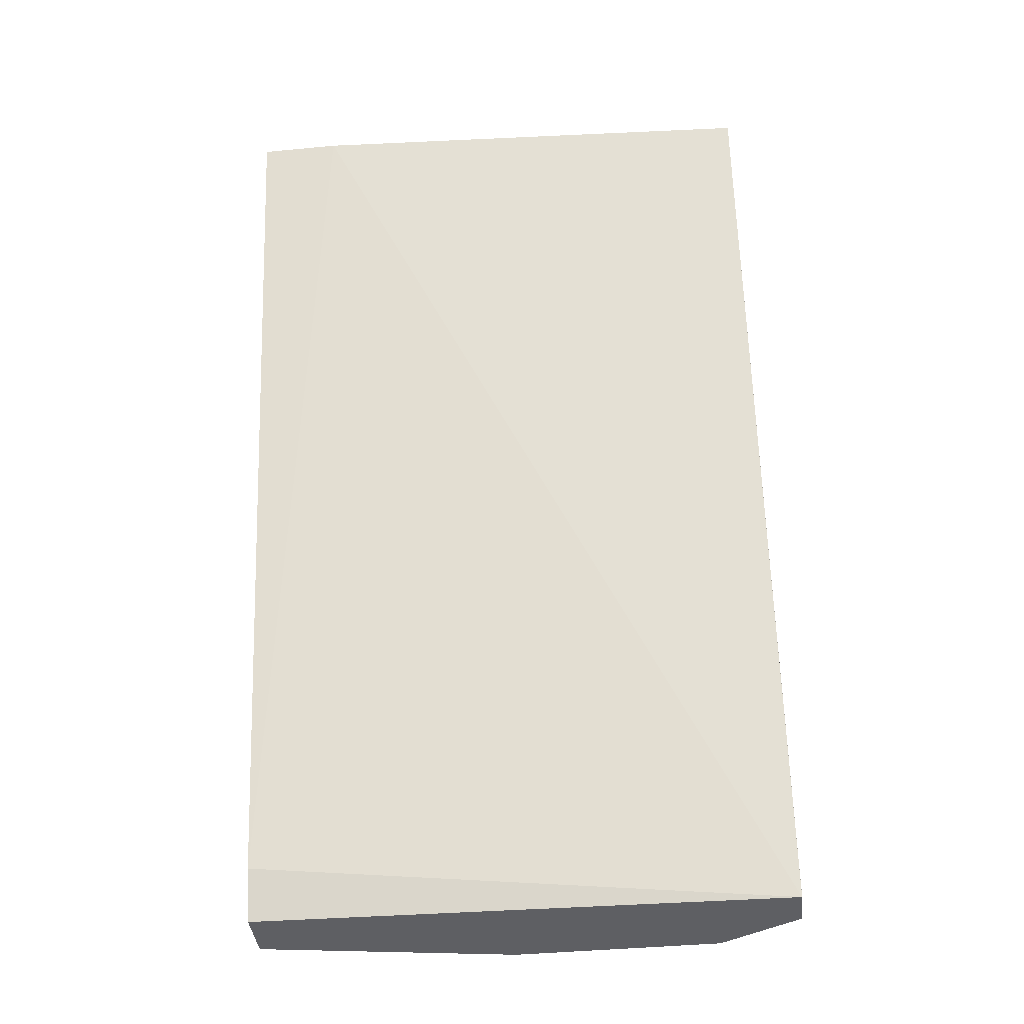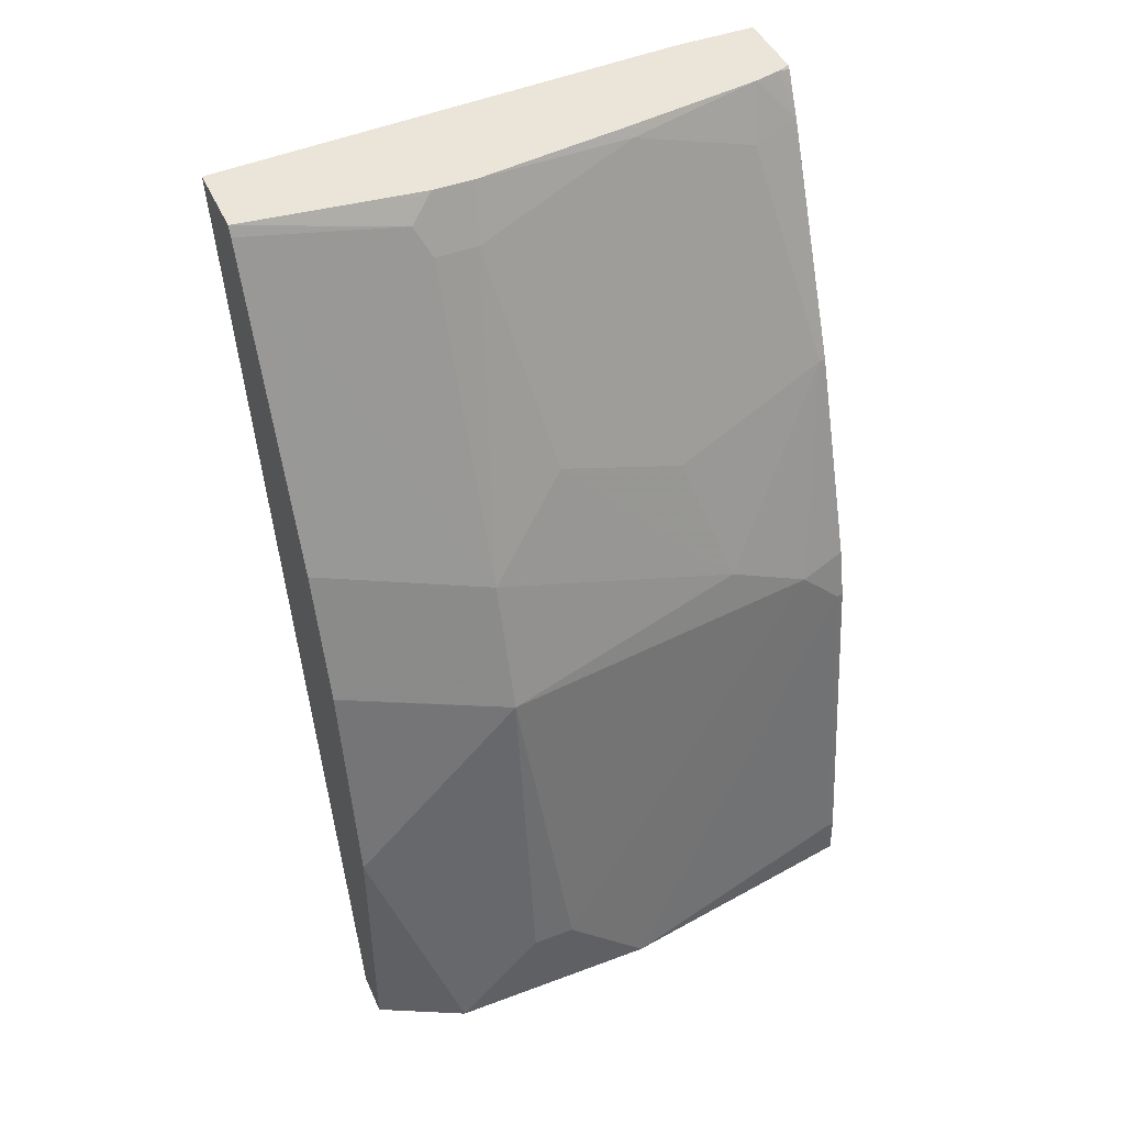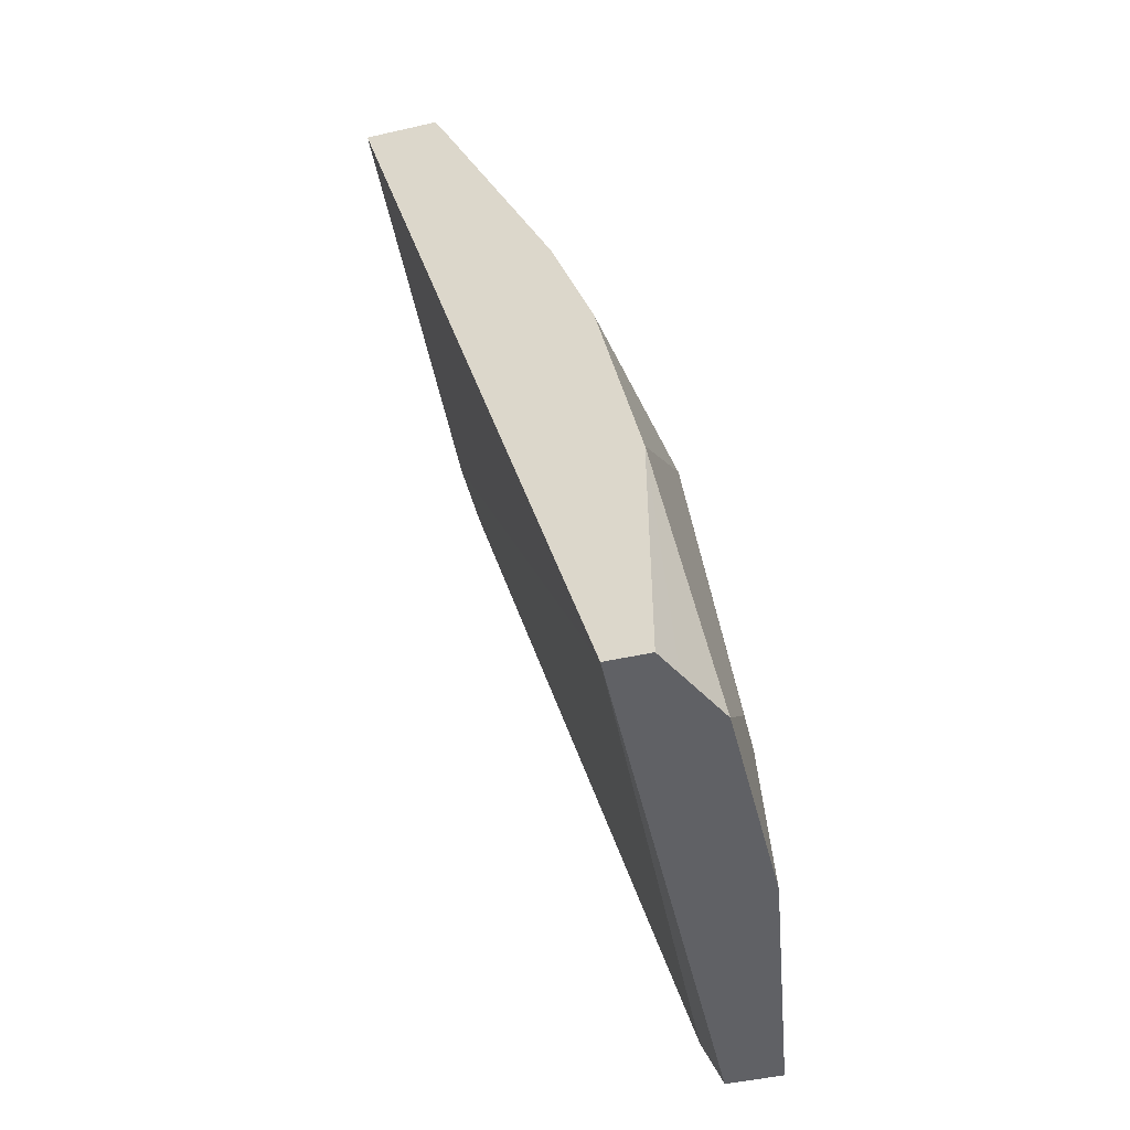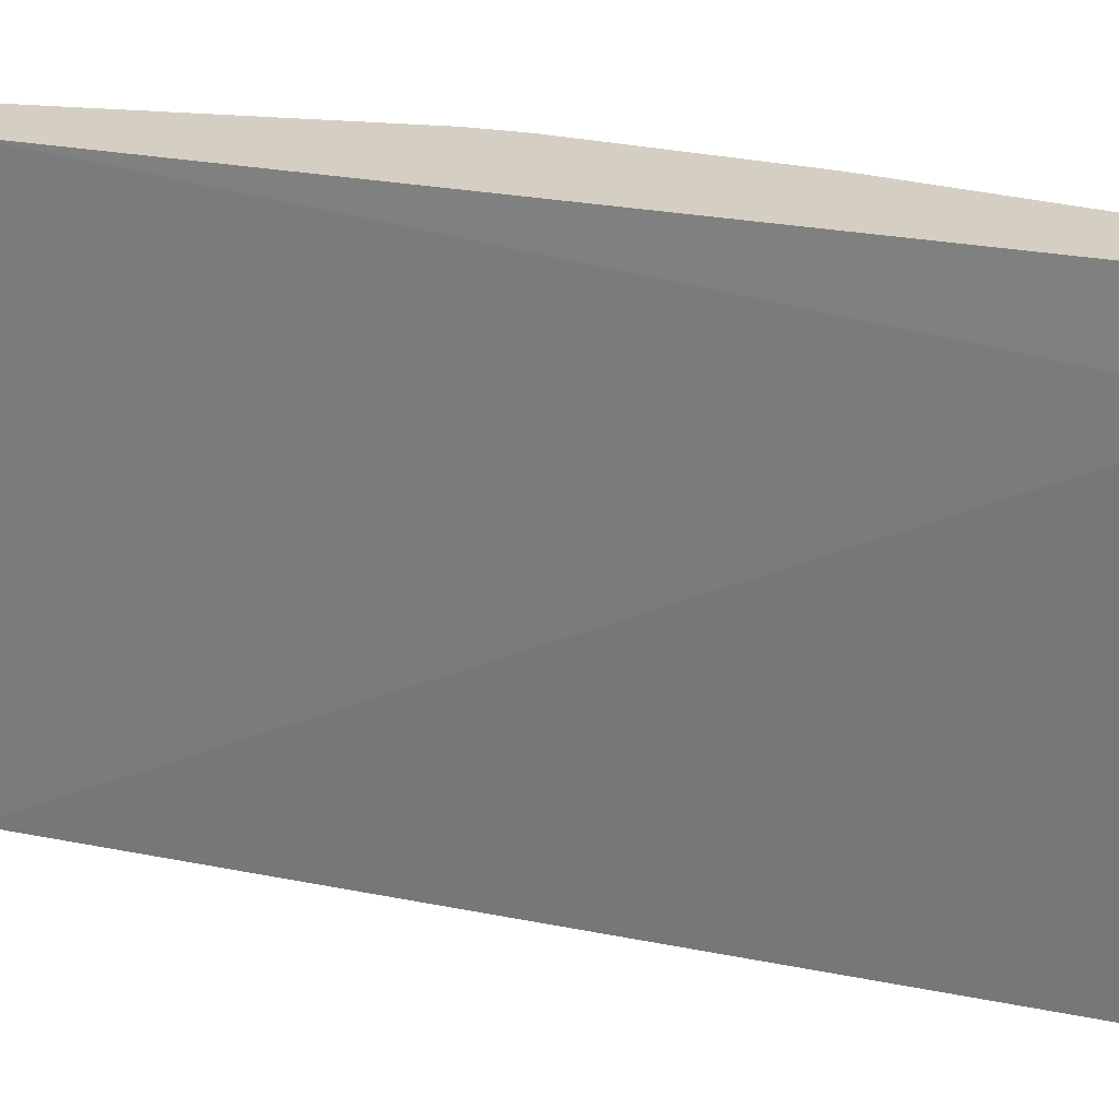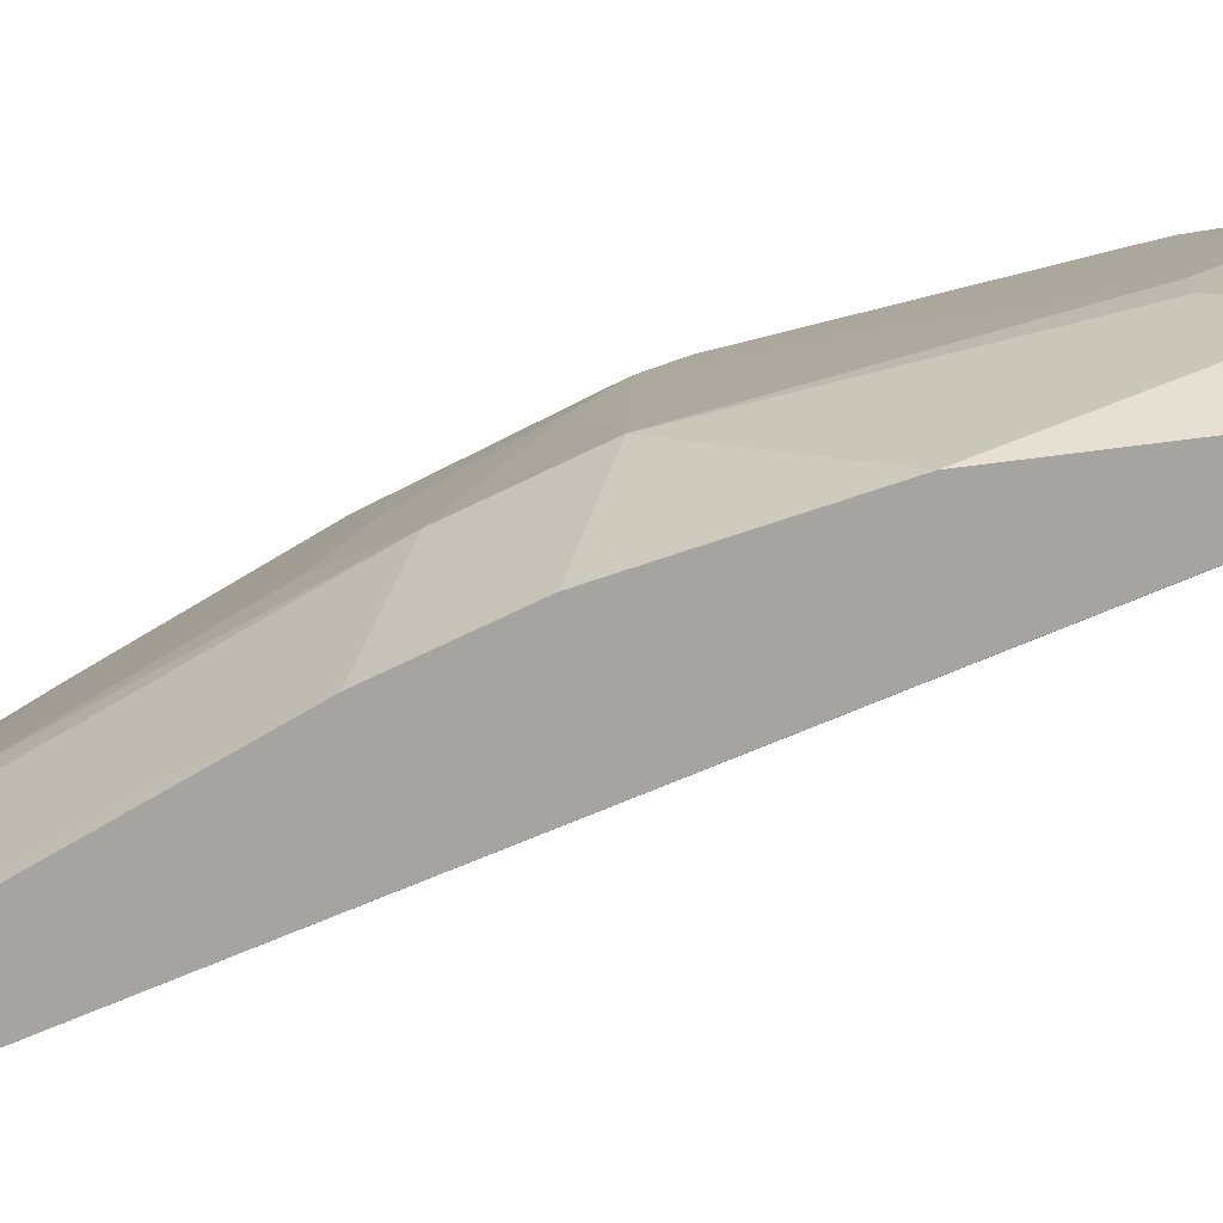
<metadata>
{"format":"obj","ext":"obj","renderer":"f3d","projection":"perspective","resolution":1024,"background":"white","views":[{"elev":-41.1,"azim":-83.4,"up":"+Z"},{"elev":45.2,"azim":66.6,"up":"+Z"},{"elev":-48.9,"azim":14.1,"up":"+Z"},{"elev":25.5,"azim":-87.8,"up":"+Y"},{"elev":-73.3,"azim":97.1,"up":"+Y"}]}
</metadata>
<code>
v 0.6745 0.06612 -0.04916
v 0.6892 0.06612 -0.04916
v 0.6726 0.06612 -0.04872
v 0.6726 0.06616 -0.04916
v 0.6945 0.07658 -0.04916
v 0.689 0.06612 0.04972
v 0.575 0.06612 0.2991
v 0.6589 0.2816 -0.03004
v 0.6671 0.2816 -0.04916
v 0.5641 0.2498 0.2991
v 0.7054 0.09844 -0.04916
v 0.689 0.08203 0.06564
v 0.6726 0.06612 0.1312
v 0.6051 0.06612 0.2991
v 0.5641 0.2816 0.2991
v 0.689 0.2816 -0.04916
v 0.7054 0.1804 -0.04916
v 0.7054 0.1313 -0.01637
v 0.689 0.1313 0.1149
v 0.6724 0.06612 0.1318
v 0.6133 0.135 0.2991
v 0.607 0.06612 0.2953
v 0.6179 0.1258 0.2898
v 0.5923 0.2816 0.2991
v 0.6884 0.2816 -0.03335
v 0.689 0.2789 -0.0328
v 0.7054 0.1476 -0.01637
v 0.6726 0.2789 0.09843
v 0.6726 0.2625 0.1149
v 0.6726 0.09844 0.1476
v 0.6726 0.2297 0.1312
v 0.6726 0.1313 0.164
v 0.6562 0.06612 0.1804
v 0.6133 0.1514 0.2991
v 0.6234 0.1313 0.2789
v 0.6179 0.07656 0.2734
v 0.6507 0.1094 0.2078
v 0.6671 0.1258 0.175
v 0.5944 0.2764 0.2991
v 0.5933 0.2816 0.298
v 0.672 0.2816 0.09789
v 0.6671 0.2816 0.1176
v 0.6398 0.2789 0.1968
v 0.6562 0.2132 0.1804
v 0.6562 0.1641 0.1968
v 0.6234 0.1476 0.2789
v 0.607 0.2132 0.2953
v 0.6051 0.2114 0.2991
v 0.5964 0.2683 0.2991
v 0.6015 0.2816 0.2816
v 0.5988 0.2816 0.2871
v 0.6392 0.2816 0.1963
v 0.607 0.2625 0.2789
v 0.5969 0.2662 0.2991
f 28 41 29
f 23 36 37
f 23 37 38
f 23 38 32
f 25 41 28
f 24 39 40
f 25 28 26
f 29 41 42
f 22 33 36
f 23 32 35
f 22 36 23
f 19 29 31
f 21 35 46
f 21 23 35
f 20 30 33
f 19 32 30
f 19 31 32
f 19 27 29
f 19 30 20
f 18 27 19
f 29 42 43
f 17 28 29
f 21 46 34
f 29 43 31
f 43 50 53
f 31 43 44
f 17 26 28
f 50 54 53
f 49 54 50
f 47 54 48
f 47 53 54
f 45 47 46
f 44 47 45
f 44 53 47
f 43 53 44
f 43 52 50
f 42 52 43
f 39 51 40
f 39 50 51
f 39 49 50
f 34 46 47
f 34 47 48
f 33 37 36
f 33 38 37
f 32 38 33
f 32 46 35
f 32 45 46
f 31 45 32
f 31 44 45
f 30 32 33
f 16 26 17
f 17 29 27
f 14 23 21
f 6 11 12
f 6 12 13
f 5 11 6
f 4 10 8
f 4 7 10
f 4 8 9
f 3 7 4
f 2 5 6
f 1 5 2
f 1 11 5
f 1 17 11
f 1 16 17
f 1 9 16
f 1 4 9
f 1 3 4
f 1 7 3
f 1 14 7
f 1 33 22
f 1 20 33
f 1 13 20
f 1 6 13
f 1 2 6
f 16 25 26
f 7 14 21
f 7 21 34
f 1 22 14
f 7 48 54
f 14 22 23
f 7 34 48
f 13 19 20
f 12 19 13
f 11 18 19
f 11 27 18
f 11 17 27
f 8 16 9
f 8 25 16
f 8 41 25
f 8 42 41
f 11 19 12
f 8 50 52
f 8 52 42
f 7 54 49
f 7 39 24
f 7 15 10
f 8 10 15
f 7 24 15
f 8 15 24
f 8 24 40
f 8 40 51
f 8 51 50
f 7 49 39

</code>
